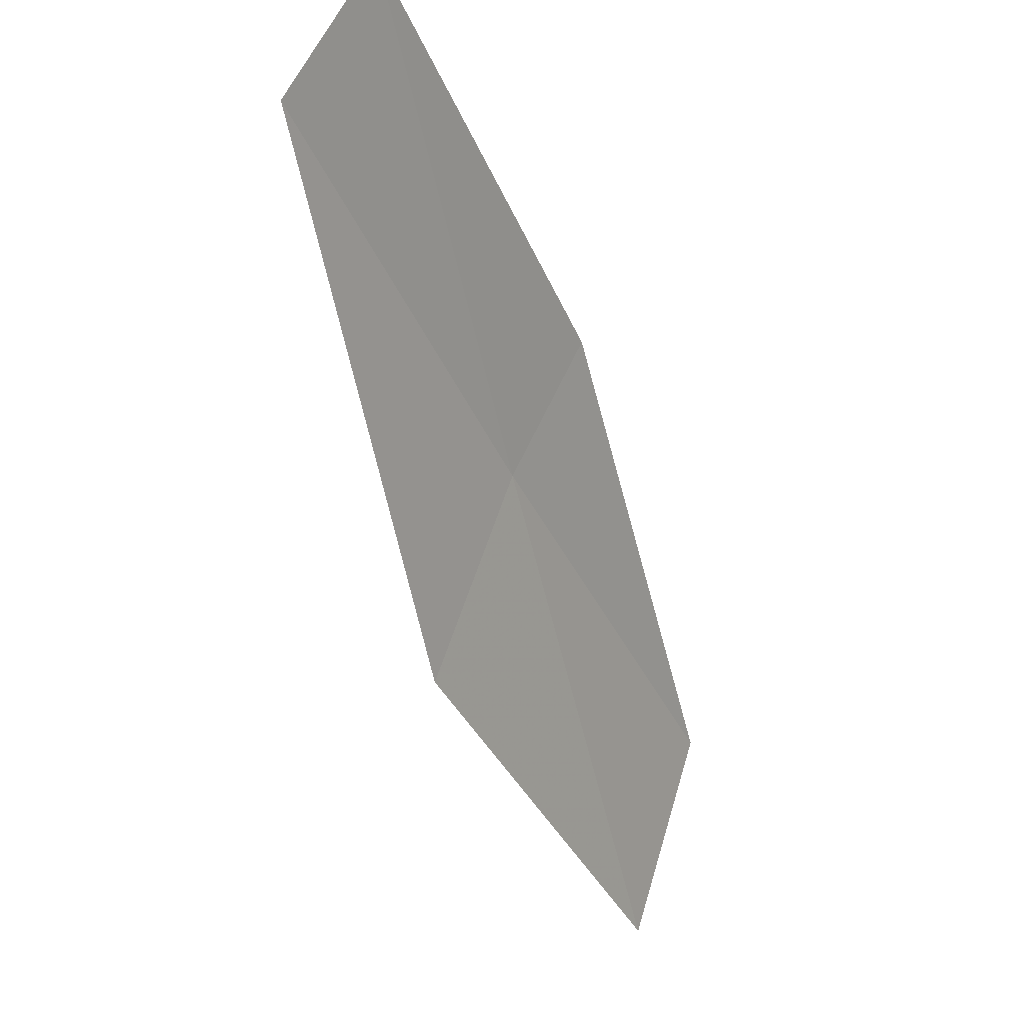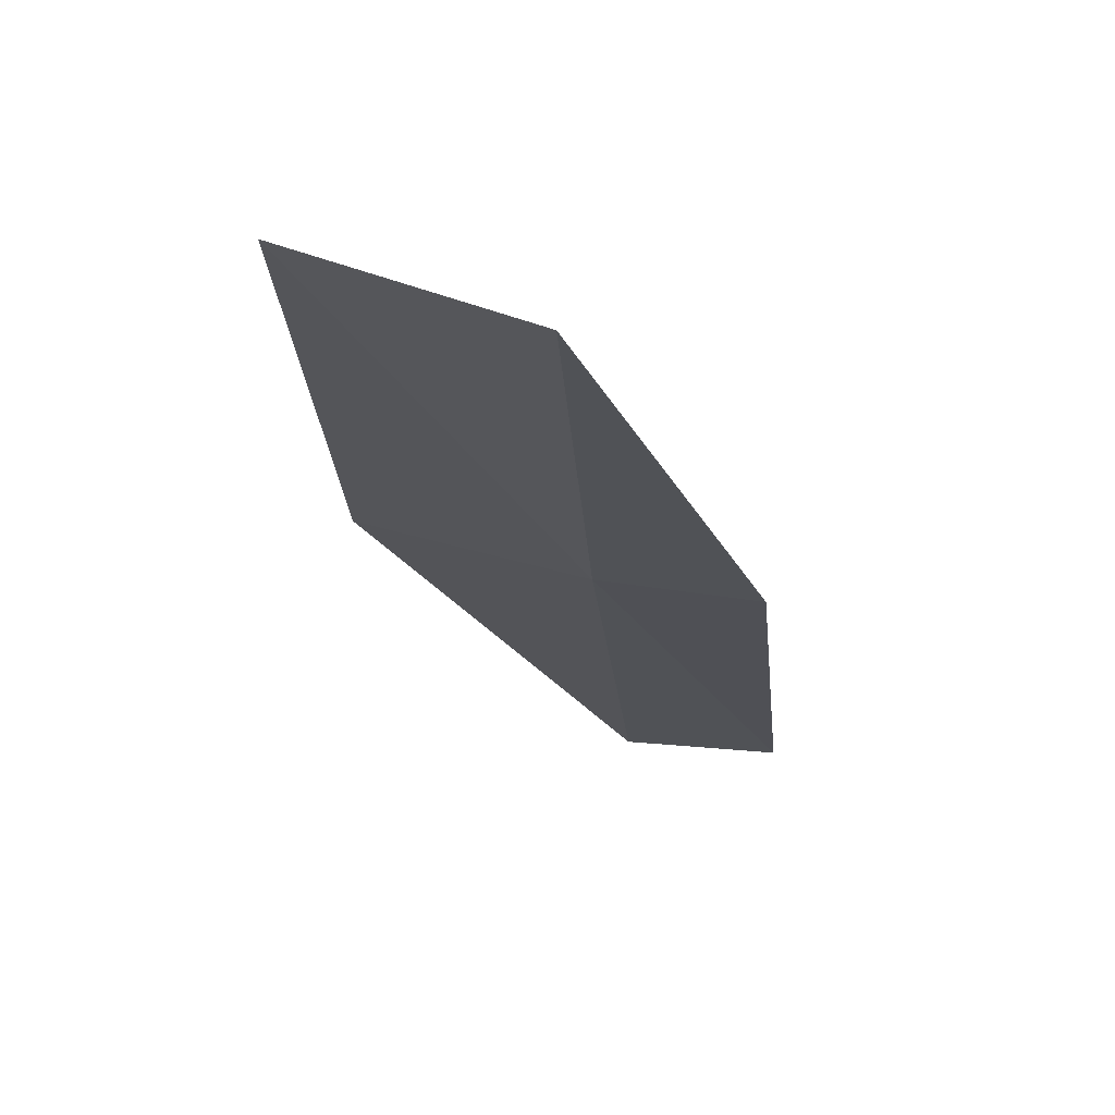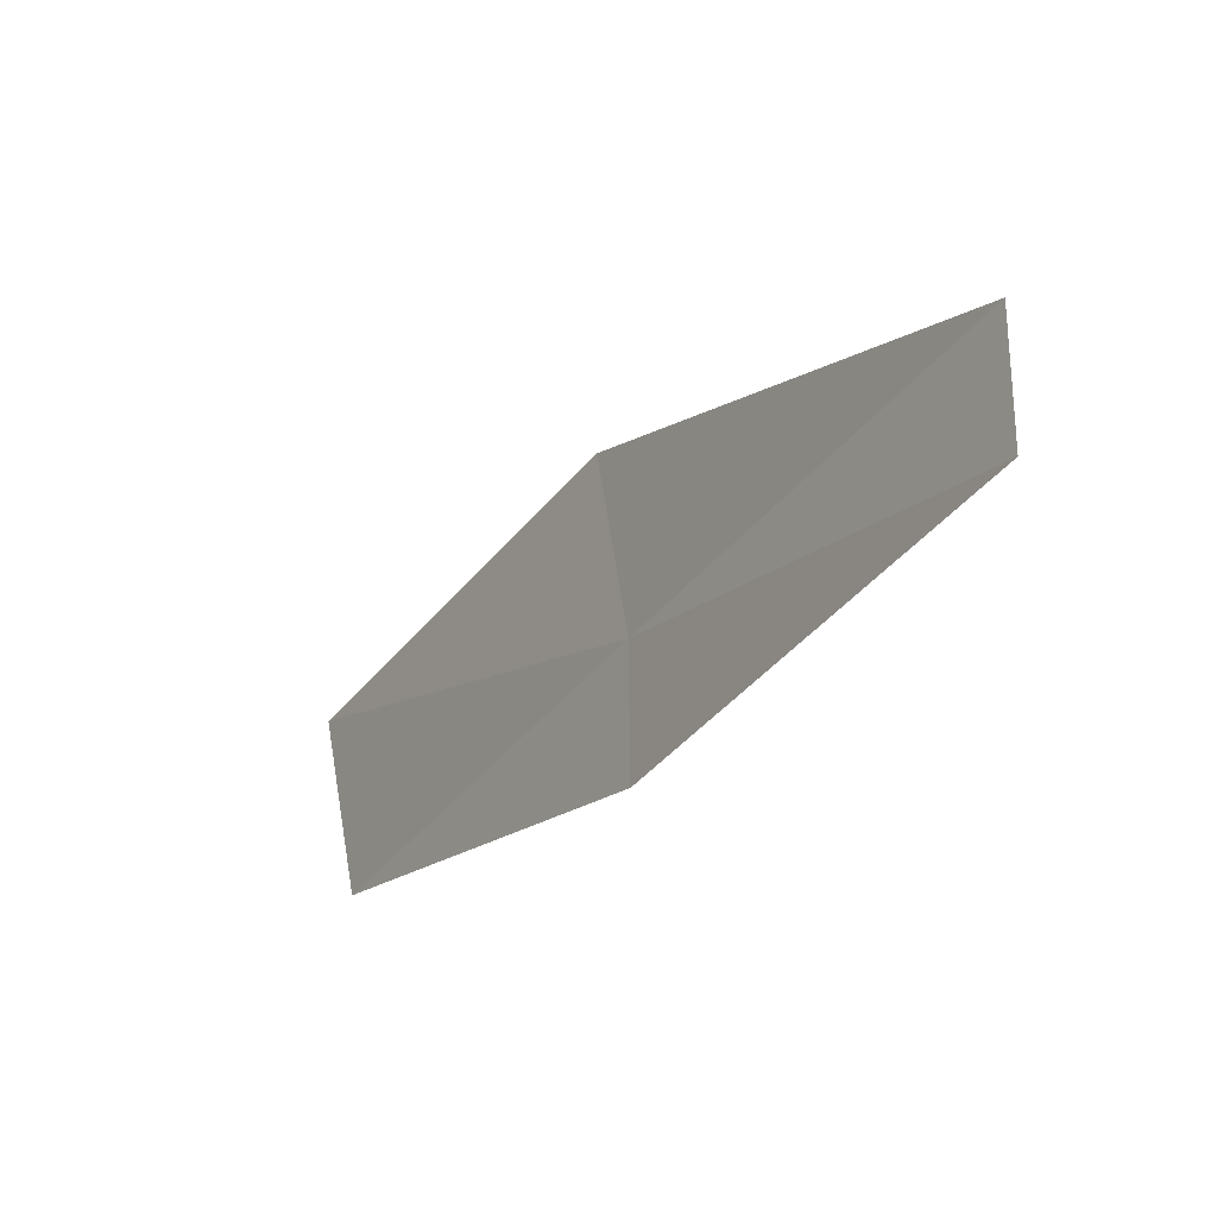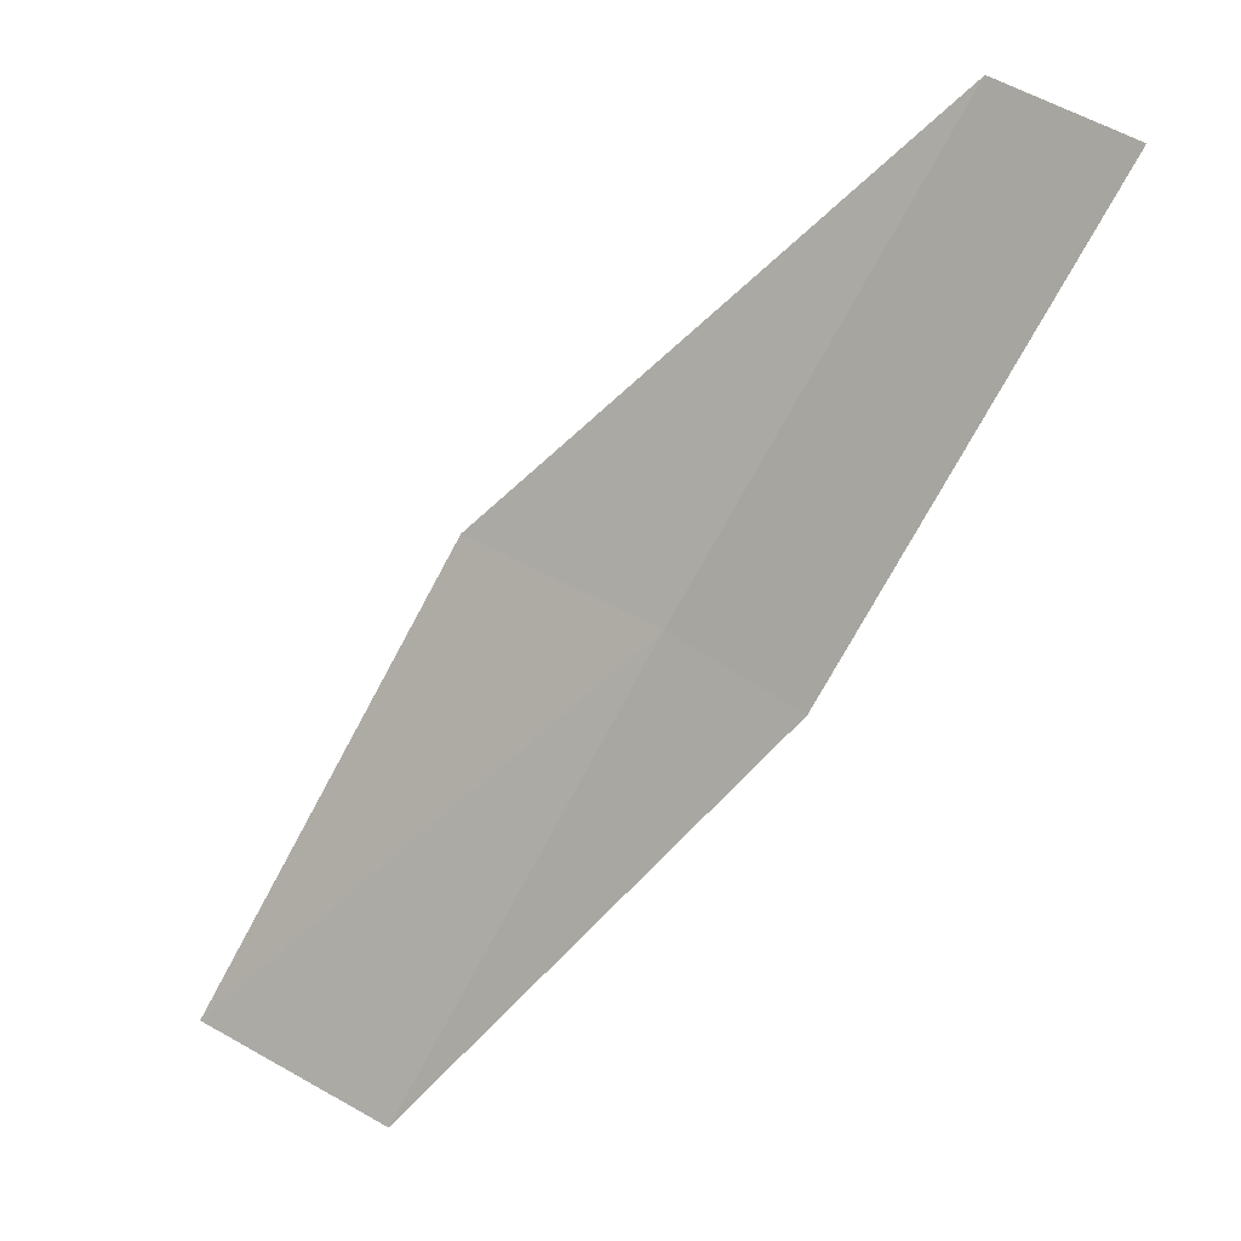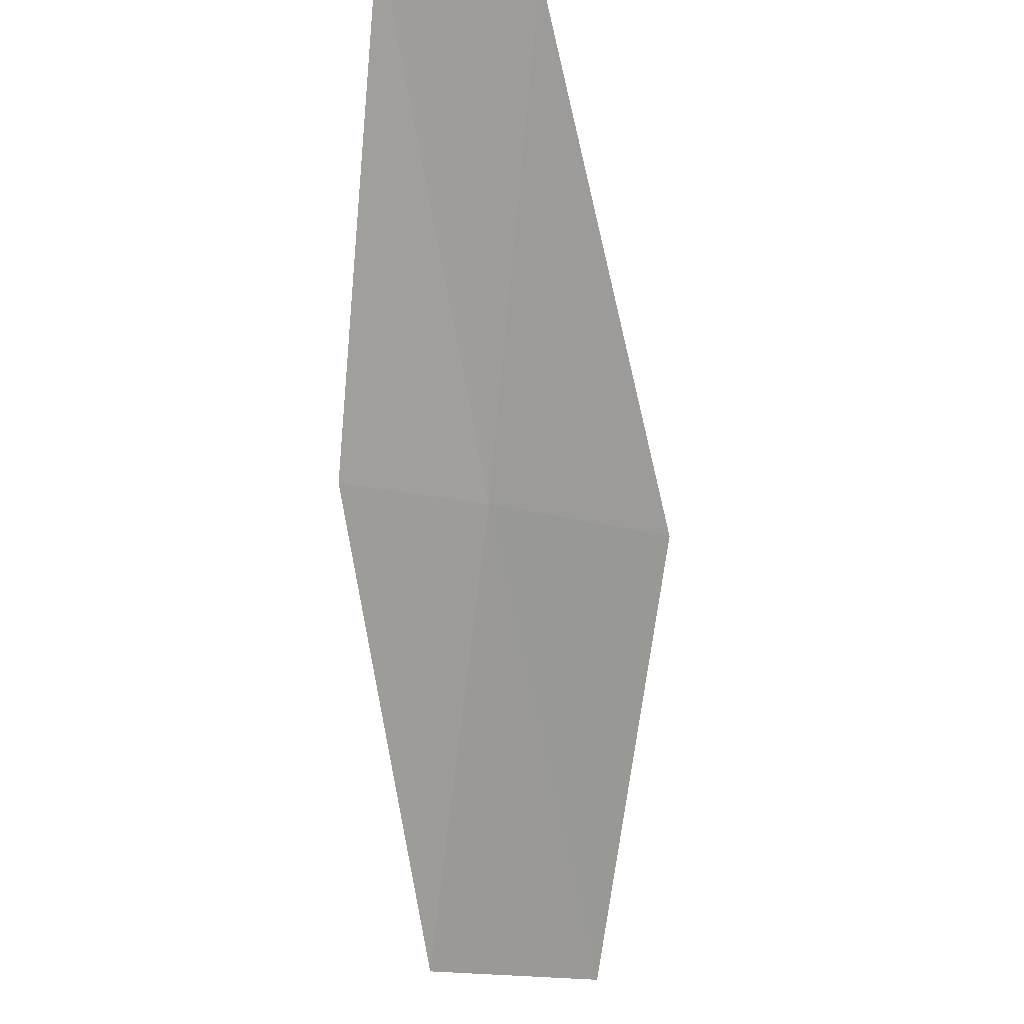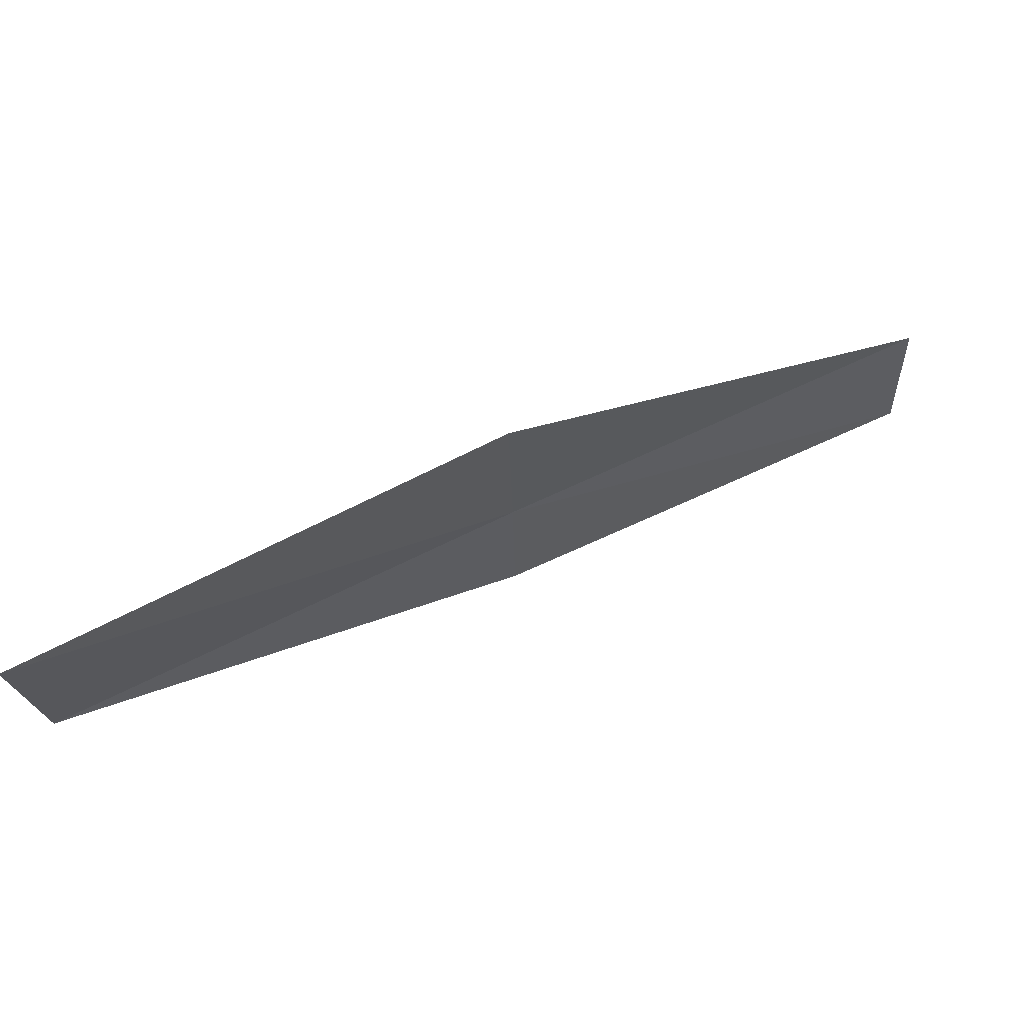
<metadata>
{"format":"obj","ext":"obj","renderer":"f3d","projection":"perspective","resolution":1024,"background":"white","views":[{"elev":71.8,"azim":-114.7,"up":"+Z"},{"elev":-79.5,"azim":-58.3,"up":"+Z"},{"elev":46.5,"azim":38.9,"up":"+Z"},{"elev":34.7,"azim":-4.4,"up":"+Z"},{"elev":-15.1,"azim":101.4,"up":"+Z"},{"elev":25.1,"azim":-88.6,"up":"+Y"}]}
</metadata>
<code>
v -9.424 21.91 12
v -11.34 22.07 10
v -10.56 21.39 10
v -8.956 21.34 12
v -10.17 22.64 12
v -7.827 21.78 14
v -8.265 22.37 14
f 1 3 2
f 1 4 3
f 1 2 5
f 1 6 4
f 1 7 6
f 1 5 7

</code>
